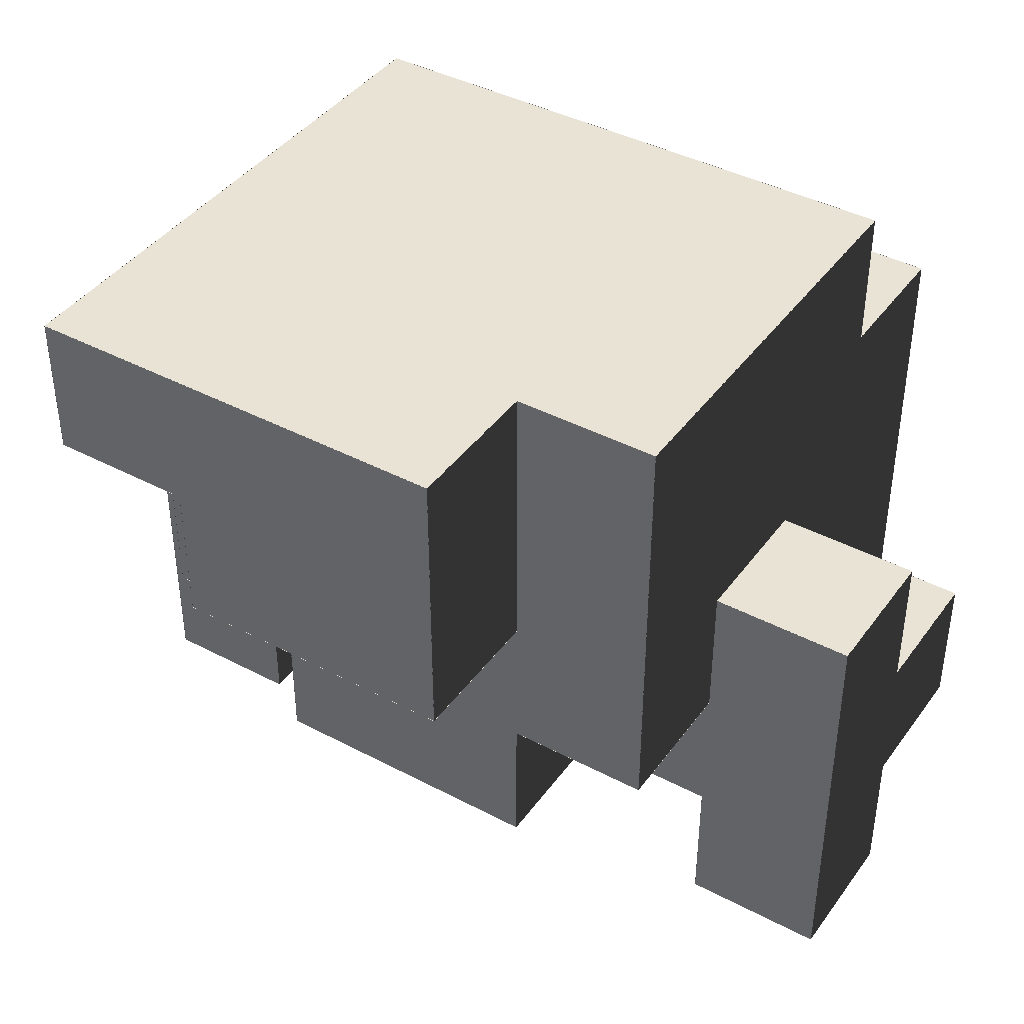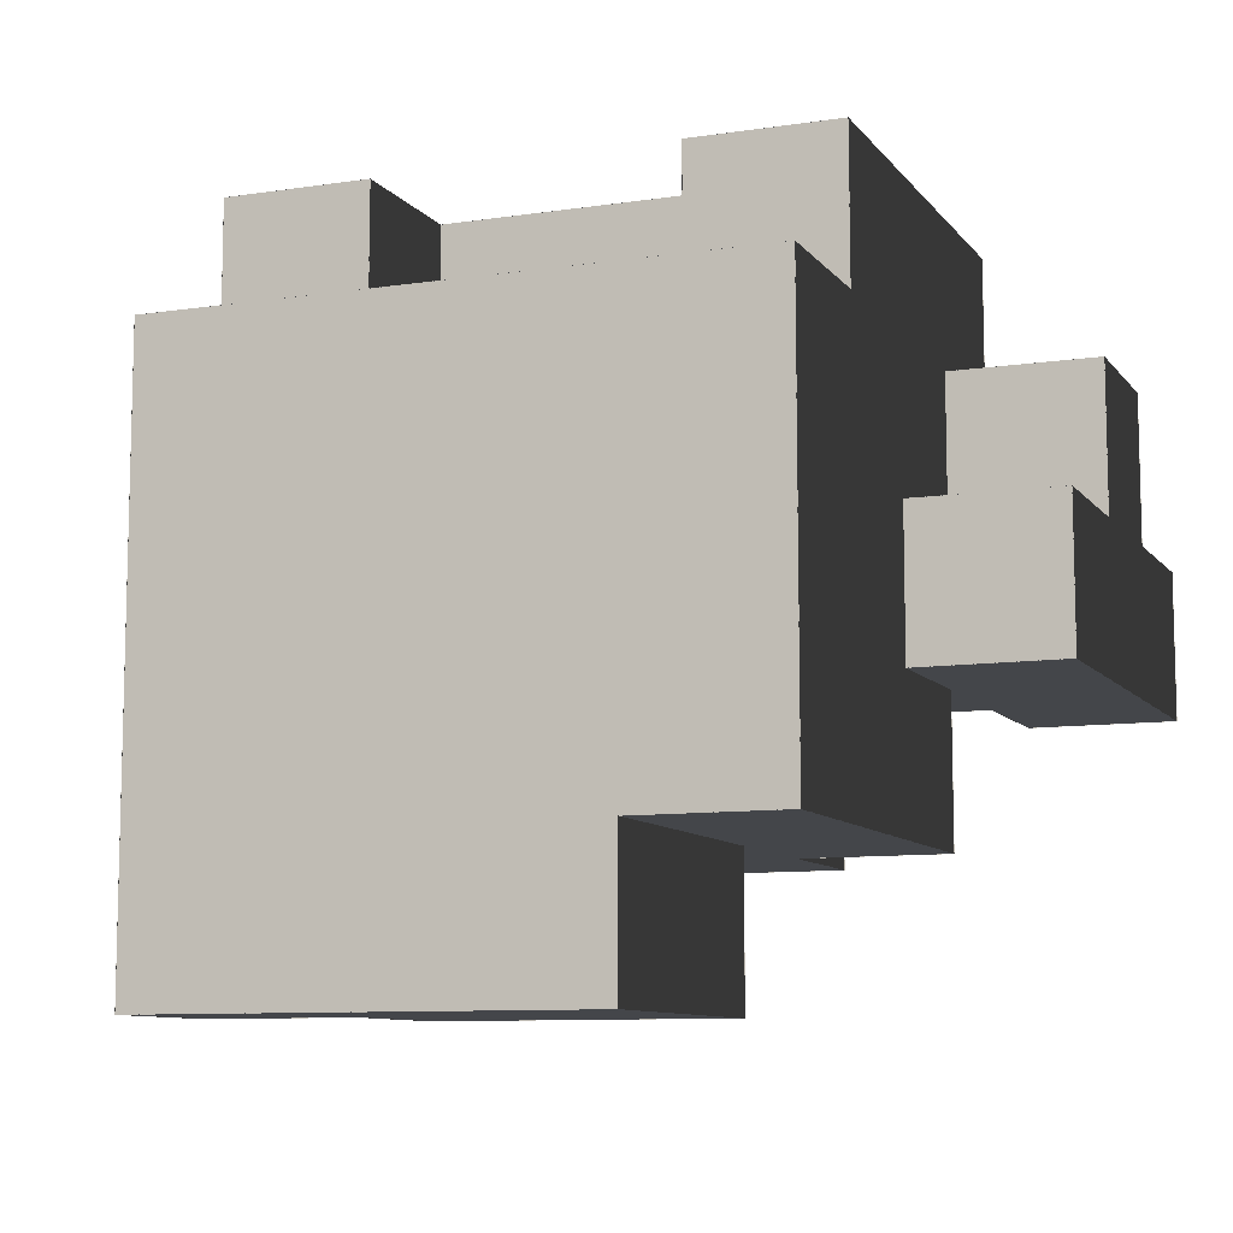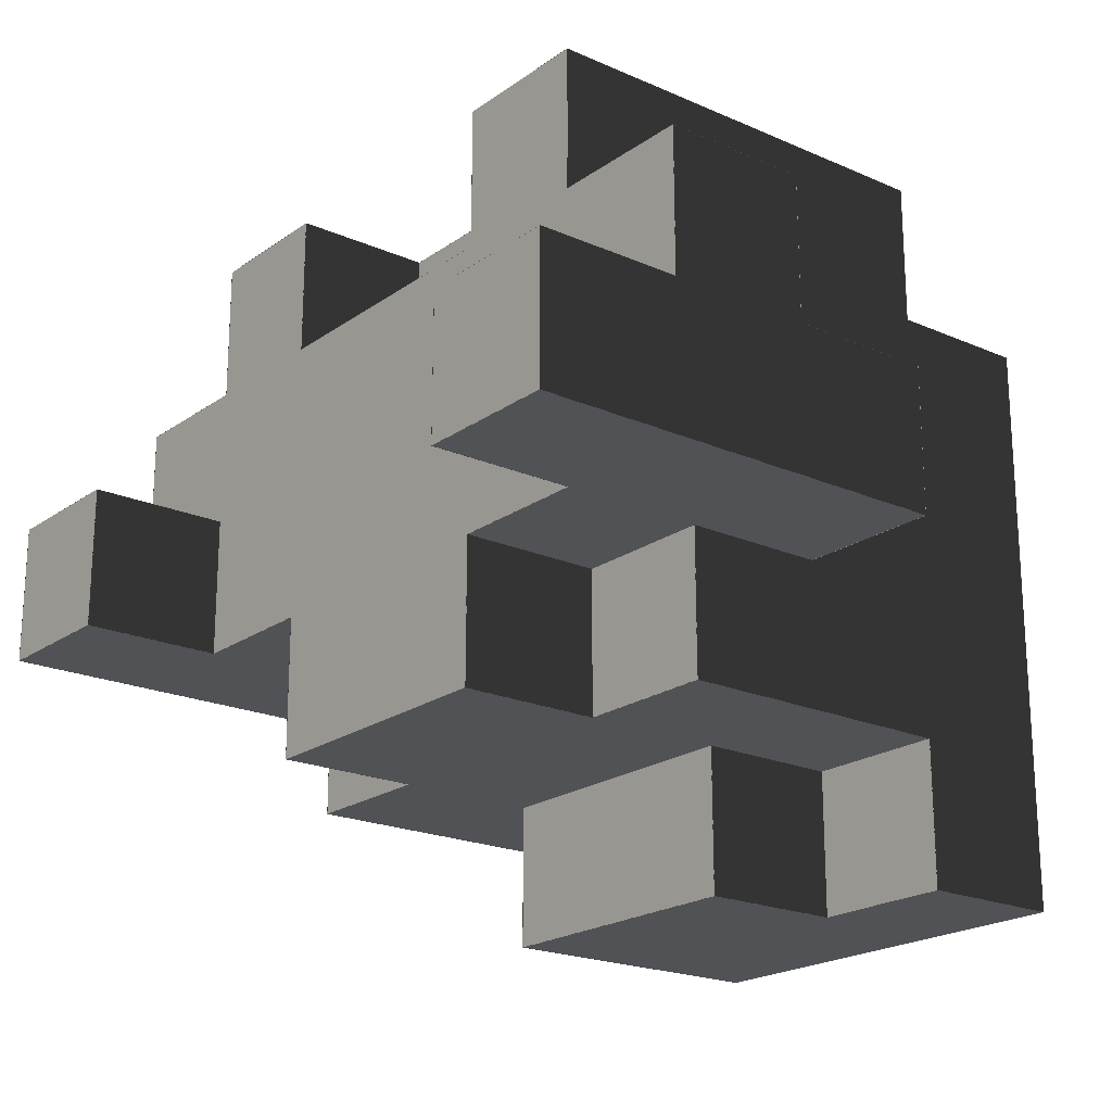
<metadata>
{"format":"obj","ext":"obj","renderer":"f3d","projection":"perspective","resolution":1024,"background":"white","views":[{"elev":41.2,"azim":-147.3,"up":"+Y"},{"elev":-9.4,"azim":-158.4,"up":"+Z"},{"elev":-20.6,"azim":51.5,"up":"+Z"}]}
</metadata>
<code>
g Alchemist Body
v 3.001 -1.499 0.5
v 3.001 -2.501 0.5
v 1.999 -2.501 0.5
v 1.999 -1.499 0.5
v 1.001 2.5 -0.501
v 1.001 2.5 0.501
v -0.0009999 2.5 0.501
v -0.0009999 2.5 -0.501
v 1.001 2.5 -1.501
v 1.001 2.5 -0.499
v -0.0009999 2.5 -0.499
v -0.0009999 2.5 -1.501
v 1.001 2.5 -2.501
v 1.001 2.5 -1.499
v -0.0009999 2.5 -1.499
v -0.0009999 2.5 -2.501
v 1.001 0.5 1.499
v 1.001 0.5 2.501
v -0.0009999 0.5 2.501
v -0.0009999 0.5 1.499
v 2.001 2.5 0.499
v 2.001 2.5 1.501
v 0.999 2.5 1.501
v 0.999 2.5 0.499
v 2.001 2.5 -0.501
v 2.001 2.5 0.501
v 0.999 2.5 0.501
v 0.999 2.5 -0.501
v 2.001 2.5 -1.501
v 2.001 2.5 -0.499
v 0.999 2.5 -0.499
v 0.999 2.5 -1.501
v 2.001 2.5 -2.501
v 2.001 2.5 -1.499
v 0.999 2.5 -1.499
v 0.999 2.5 -2.501
v 2.001 1.5 1.499
v 2.001 1.5 2.501
v 0.999 1.5 2.501
v 0.999 1.5 1.499
v 3.001 0.5 -0.501
v 3.001 0.5 0.501
v 1.999 0.5 0.501
v 1.999 0.5 -0.501
v 3.001 -0.5 0.499
v 3.001 -0.5 1.501
v 1.999 -0.5 1.501
v 1.999 -0.5 0.499
v -3 0.501 0.501
v -3 -0.501 0.501
v -3 -0.501 -0.501
v -3 0.501 -0.501
v -3 -0.499 1.501
v -3 -1.501 1.501
v -3 -1.501 0.499
v -3 -0.499 0.499
v -3 -0.499 0.501
v -3 -1.501 0.501
v -3 -1.501 -0.501
v -3 -0.499 -0.501
v -3 -1.499 0.501
v -3 -2.501 0.501
v -3 -2.501 -0.501
v -3 -1.499 -0.501
v -2 2.501 1.501
v -2 1.499 1.501
v -2 1.499 0.499
v -2 2.501 0.499
v -2 2.501 0.501
v -2 1.499 0.501
v -2 1.499 -0.501
v -2 2.501 -0.501
v -2 2.501 -0.499
v -2 1.499 -0.499
v -2 1.499 -1.501
v -2 2.501 -1.501
v -2 1.501 2.501
v -2 0.499 2.501
v -2 0.499 1.499
v -2 1.501 1.499
v -2 1.501 1.501
v -2 0.499 1.501
v -2 0.499 0.499
v -2 1.501 0.499
v -2 1.501 0.501
v -2 0.499 0.501
v -2 0.499 -0.501
v -2 1.501 -0.501
v -2 1.501 -0.499
v -2 0.499 -0.499
v -2 0.499 -1.501
v -2 1.501 -1.501
v -2 0.501 2.501
v -2 -0.501 2.501
v -2 -0.501 1.499
v -2 0.501 1.499
v -2 0.501 1.501
v -2 -0.501 1.501
v -2 -0.501 0.499
v -2 0.501 0.499
v -2 0.501 -0.499
v -2 -0.501 -0.499
v -2 -0.501 -1.501
v -2 0.501 -1.501
v -2 -0.499 2.501
v -2 -1.501 2.501
v -2 -1.501 1.499
v -2 -0.499 1.499
v -1 2.501 -1.499
v -1 1.499 -1.499
v -1 1.499 -2.501
v -1 2.501 -2.501
v -1 1.501 -1.499
v -1 0.499 -1.499
v -1 0.499 -2.501
v -1 1.501 -2.501
v -1 -0.499 -0.499
v -1 -1.501 -0.499
v -1 -1.501 -1.501
v -1 -0.499 -1.501
v 1.001 2.5 0.499
v 1.001 2.5 1.501
v -0.0009999 2.5 1.501
v -0.0009999 2.5 0.499
v 1 1.501 2.501
v 1 0.499 2.501
v 1 0.499 1.499
v 1 1.501 1.499
v 0.0009999 0.5 1.499
v 0.0009999 0.5 2.501
v -1.001 0.5 2.501
v -1.001 0.5 1.499
v 0.0009999 2.5 -1.501
v 0.0009999 2.5 -0.499
v -1.001 2.5 -0.499
v -1.001 2.5 -1.501
v -0.999 -0.5 -0.499
v -0.999 -0.5 -1.501
v -2.001 -0.5 -1.501
v -2.001 -0.5 -0.499
v -0.999 -1.5 2.501
v -0.999 -1.5 1.499
v -2.001 -1.5 1.499
v -2.001 -1.5 2.501
v -0.999 -1.5 1.501
v -0.999 -1.5 0.499
v -2.001 -1.5 0.499
v -2.001 -1.5 1.501
v -0.999 -1.5 0.501
v -0.999 -1.5 -0.501
v -2.001 -1.5 -0.501
v -2.001 -1.5 0.501
v 0.0009999 0.5 -1.499
v 0.0009999 0.5 -2.501
v -1.001 0.5 -2.501
v -1.001 0.5 -1.499
v 0.0009999 -0.5 2.501
v 0.0009999 -0.5 1.499
v -1.001 -0.5 1.499
v -1.001 -0.5 2.501
v 0.0009999 -1.5 1.501
v 0.0009999 -1.5 0.499
v -1.001 -1.5 0.499
v -1.001 -1.5 1.501
v 0.0009999 -1.5 0.501
v 0.0009999 -1.5 -0.501
v -1.001 -1.5 -0.501
v -1.001 -1.5 0.501
v 0.0009999 -1.5 -0.499
v 0.0009999 -1.5 -1.501
v -1.001 -1.5 -1.501
v -1.001 -1.5 -0.499
v 1.001 0.5 -1.499
v 1.001 0.5 -2.501
v -0.0009999 0.5 -2.501
v -0.0009999 0.5 -1.499
v 1.001 -0.5 2.501
v 1.001 -0.5 1.499
v -0.0009999 -0.5 1.499
v -0.0009999 -0.5 2.501
v 1.001 -1.5 1.501
v 1.001 -1.5 0.499
v -0.0009999 -1.5 0.499
v -0.0009999 -1.5 1.501
v 1.001 -1.5 0.501
v 1.001 -1.5 -0.501
v -0.0009999 -1.5 -0.501
v -0.0009999 -1.5 0.501
v 1.001 -1.5 -0.499
v 1.001 -1.5 -1.501
v -0.0009999 -1.5 -1.501
v -0.0009999 -1.5 -0.499
v 2.001 1.5 -1.499
v 2.001 1.5 -2.501
v 0.999 1.5 -2.501
v 0.999 1.5 -1.499
v 2.001 -0.5 -0.499
v 2.001 -0.5 -1.501
v 0.999 -0.5 -1.501
v 0.999 -0.5 -0.499
v 2.001 -1.5 2.501
v 2.001 -1.5 1.499
v 0.999 -1.5 1.499
v 0.999 -1.5 2.501
v 2.001 -1.5 1.501
v 2.001 -1.5 0.499
v 0.999 -1.5 0.499
v 0.999 -1.5 1.501
v 2.001 -1.5 0.501
v 2.001 -1.5 -0.501
v 0.999 -1.5 -0.501
v 0.999 -1.5 0.501
v 3.001 -1.5 1.501
v 3.001 -1.5 0.499
v 1.999 -1.5 0.499
v 1.999 -1.5 1.501
v 3.001 -2.5 0.501
v 3.001 -2.5 -0.501
v 1.999 -2.5 -0.501
v 1.999 -2.5 0.501
v -1.999 0.5 -0.501
v -1.999 0.5 0.501
v -3.001 0.5 0.501
v -3.001 0.5 -0.501
v -1.999 -0.5 0.499
v -1.999 -0.5 1.501
v -3.001 -0.5 1.501
v -3.001 -0.5 0.499
v -0.999 2.5 0.499
v -0.999 2.5 1.501
v -2.001 2.5 1.501
v -2.001 2.5 0.499
v -0.999 2.5 -0.501
v -0.999 2.5 0.501
v -2.001 2.5 0.501
v -2.001 2.5 -0.501
v -0.999 2.5 -1.501
v -0.999 2.5 -0.499
v -2.001 2.5 -0.499
v -2.001 2.5 -1.501
v -0.999 1.5 1.499
v -0.999 1.5 2.501
v -2.001 1.5 2.501
v -2.001 1.5 1.499
v 0.0009999 2.5 0.499
v 0.0009999 2.5 1.501
v -1.001 2.5 1.501
v -1.001 2.5 0.499
v 0.0009999 2.5 -0.501
v 0.0009999 2.5 0.501
v -1.001 2.5 0.501
v -1.001 2.5 -0.501
v 0.0009999 2.5 -2.501
v 0.0009999 2.5 -1.499
v -1.001 2.5 -1.499
v -1.001 2.5 -2.501
v 1 -0.499 2.501
v 1 -1.501 2.501
v 1 -1.501 1.499
v 1 -0.499 1.499
v 2 -1.499 0.501
v 2 -2.501 0.501
v 2 -2.501 -0.501
v 2 -1.499 -0.501
v -2 -1.499 -0.501
v -2 -2.501 -0.501
v -2 -2.501 0.501
v -2 -1.499 0.501
v -0.0009999 -0.499 -1.5
v -0.0009999 -1.501 -1.5
v 1.001 -1.501 -1.5
v 1.001 -0.499 -1.5
v 0.999 2.501 -2.5
v 0.999 1.499 -2.5
v 2.001 1.499 -2.5
v 2.001 2.501 -2.5
v 0.999 1.501 -1.5
v 0.999 0.499 -1.5
v 2.001 0.499 -1.5
v 2.001 1.501 -1.5
v 0.999 0.501 -1.5
v 0.999 -0.501 -1.5
v 2.001 -0.501 -1.5
v 2.001 0.501 -1.5
v 0.999 -0.499 -0.5
v 0.999 -1.501 -0.5
v 2.001 -1.501 -0.5
v 2.001 -0.499 -0.5
v 1.999 0.501 -0.5
v 1.999 -0.501 -0.5
v 3.001 -0.501 -0.5
v 3.001 0.501 -0.5
v 1.999 -0.499 -0.5
v 1.999 -1.501 -0.5
v 3.001 -1.501 -0.5
v 3.001 -0.499 -0.5
v 1.999 -1.499 -0.5
v 1.999 -2.501 -0.5
v 3.001 -2.501 -0.5
v 3.001 -1.499 -0.5
v -1.999 0.501 0.5
v -1.999 -0.501 0.5
v -3.001 -0.501 0.5
v -3.001 0.501 0.5
v -1.999 -0.499 1.5
v -1.999 -1.501 1.5
v -3.001 -1.501 1.5
v -3.001 -0.499 1.5
v -1.999 -1.499 0.5
v -1.999 -2.501 0.5
v -3.001 -2.501 0.5
v -3.001 -1.499 0.5
v -0.999 2.501 1.5
v -0.999 1.499 1.5
v -2.001 1.499 1.5
v -2.001 2.501 1.5
v -0.999 1.501 2.5
v -0.999 0.499 2.5
v -2.001 0.499 2.5
v -2.001 1.501 2.5
v -0.999 0.501 2.5
v -0.999 -0.501 2.5
v -2.001 -0.501 2.5
v -2.001 0.501 2.5
v -0.999 -0.499 2.5
v -0.999 -1.501 2.5
v -2.001 -1.501 2.5
v -2.001 -0.499 2.5
v 0.0009999 2.501 1.5
v 0.0009999 1.499 1.5
v -1.001 1.499 1.5
v -1.001 2.501 1.5
v 0.0009999 1.501 1.5
v 0.0009999 0.499 1.5
v -1.001 0.499 1.5
v -1.001 1.501 1.5
v 0.0009999 0.501 2.5
v 0.0009999 -0.501 2.5
v -1.001 -0.501 2.5
v -1.001 0.501 2.5
v 0.0009999 -0.499 1.5
v 0.0009999 -1.501 1.5
v -1.001 -1.501 1.5
v -1.001 -0.499 1.5
v 1.001 2.501 1.5
v 1.001 1.499 1.5
v -0.0009999 1.499 1.5
v -0.0009999 2.501 1.5
v 1.001 1.501 1.5
v 1.001 0.499 1.5
v -0.0009999 0.499 1.5
v -0.0009999 1.501 1.5
v 1.001 0.501 2.5
v 1.001 -0.501 2.5
v -0.0009999 -0.501 2.5
v -0.0009999 0.501 2.5
v 1.001 -0.499 1.5
v 1.001 -1.501 1.5
v -0.0009999 -1.501 1.5
v -0.0009999 -0.499 1.5
v 2.001 2.501 1.5
v 2.001 1.499 1.5
v 0.999 1.499 1.5
v 0.999 2.501 1.5
v 2.001 1.501 2.5
v 2.001 0.499 2.5
v 0.999 0.499 2.5
v 0.999 1.501 2.5
v 2.001 0.501 2.5
v 2.001 -0.501 2.5
v 0.999 -0.501 2.5
v 0.999 0.501 2.5
v 2.001 -0.499 2.5
v 2.001 -1.501 2.5
v 0.999 -1.501 2.5
v 0.999 -0.499 2.5
v 3.001 0.501 0.5
v 3.001 -0.501 0.5
v 1.999 -0.501 0.5
v 1.999 0.501 0.5
v 3.001 -0.499 1.5
v 3.001 -1.501 1.5
v 1.999 -1.501 1.5
v 1.999 -0.499 1.5
v -0.0009999 0.501 -1.5
v -0.0009999 -0.501 -1.5
v 1.001 -0.501 -1.5
v 1.001 0.501 -1.5
v -0.0009999 1.501 -2.5
v -0.0009999 0.499 -2.5
v 1.001 0.499 -2.5
v 1.001 1.501 -2.5
v -0.0009999 2.501 -2.5
v -0.0009999 1.499 -2.5
v 1.001 1.499 -2.5
v 1.001 2.501 -2.5
v -1.001 -0.499 -1.5
v -1.001 -1.501 -1.5
v 0.0009999 -1.501 -1.5
v 0.0009999 -0.499 -1.5
v -1 1.501 1.499
v -1 0.499 1.499
v -1 0.499 2.501
v -1 1.501 2.501
v -1 -0.499 1.499
v -1 -1.501 1.499
v -1 -1.501 2.501
v -1 -0.499 2.501
v 1 1.501 -2.501
v 1 0.499 -2.501
v 1 0.499 -1.499
v 1 1.501 -1.499
v 1 -0.499 -1.501
v 1 -1.501 -1.501
v 1 -1.501 -0.499
v 1 -0.499 -0.499
v 2 2.501 0.499
v 2 1.499 0.499
v 2 1.499 1.501
v 2 2.501 1.501
v 2 2.501 -0.501
v 2 1.499 -0.501
v 2 1.499 0.501
v 2 2.501 0.501
v 2 2.501 -1.501
v 2 1.499 -1.501
v 2 1.499 -0.499
v 2 2.501 -0.499
v 2 2.501 -2.501
v 2 1.499 -2.501
v 2 1.499 -1.499
v 2 2.501 -1.499
v 2 1.501 1.499
v 2 0.499 1.499
v 2 0.499 2.501
v 2 1.501 2.501
v 2 1.501 0.499
v 2 0.499 0.499
v 2 0.499 1.501
v 2 1.501 1.501
v 2 1.501 -0.501
v 2 0.499 -0.501
v 2 0.499 0.501
v 2 1.501 0.501
v 2 1.501 -1.501
v 2 0.499 -1.501
v 2 0.499 -0.499
v 2 1.501 -0.499
v 2 0.501 1.499
v 2 -0.501 1.499
v 2 -0.501 2.501
v 2 0.501 2.501
v 2 0.501 0.499
v 2 -0.501 0.499
v 2 -0.501 1.501
v 2 0.501 1.501
v -1.999 -2.5 0.501
v -1.999 -2.5 -0.501
v -3.001 -2.5 -0.501
v -3.001 -2.5 0.501
v 2 0.501 -1.501
v 2 -0.501 -1.501
v 2 -0.501 -0.499
v 2 0.501 -0.499
v 3 0.501 -0.501
v 3 -0.501 -0.501
v 3 -0.501 0.501
v 3 0.501 0.501
v 3 -0.499 0.499
v 3 -1.501 0.499
v 3 -1.501 1.501
v 3 -0.499 1.501
v 3 -0.499 -0.501
v 3 -1.501 -0.501
v 3 -1.501 0.501
v 3 -0.499 0.501
v 3 -1.499 -0.501
v 3 -2.501 -0.501
v 3 -2.501 0.501
v 3 -1.499 0.501
v -3.001 0.501 -0.5
v -3.001 -0.501 -0.5
v -1.999 -0.501 -0.5
v -1.999 0.501 -0.5
v -3.001 -0.499 -0.5
v -3.001 -1.501 -0.5
v -1.999 -1.501 -0.5
v -1.999 -0.499 -0.5
v -3.001 -1.499 -0.5
v -3.001 -2.501 -0.5
v -1.999 -2.501 -0.5
v -1.999 -1.499 -0.5
v -2.001 2.501 -1.5
v -2.001 1.499 -1.5
v -0.999 1.499 -1.5
v -0.999 2.501 -1.5
v -2.001 1.501 -1.5
v -2.001 0.499 -1.5
v -0.999 0.499 -1.5
v -0.999 1.501 -1.5
v -2.001 0.501 -1.5
v -2.001 -0.501 -1.5
v -0.999 -0.501 -1.5
v -0.999 0.501 -1.5
v -2.001 -0.499 -0.5
v -2.001 -1.501 -0.5
v -0.999 -1.501 -0.5
v -0.999 -0.499 -0.5
v -1.001 2.501 -2.5
v -1.001 1.499 -2.5
v 0.0009999 1.499 -2.5
v 0.0009999 2.501 -2.5
v -1.001 1.501 -2.5
v -1.001 0.499 -2.5
v 0.0009999 0.499 -2.5
v 0.0009999 1.501 -2.5
v -1.001 0.501 -1.5
v -1.001 -0.501 -1.5
v 0.0009999 -0.501 -1.5
v 0.0009999 0.501 -1.5
v 2 -0.499 1.499
v 2 -1.501 1.499
v 2 -1.501 2.501
v 2 -0.499 2.501
v -1.999 -1.5 1.501
v -1.999 -1.5 0.499
v -3.001 -1.5 0.499
v -3.001 -1.5 1.501
f 527 525 528
f 527 526 525
f 523 521 524
f 523 522 521
f 519 517 520
f 519 518 517
f 515 513 516
f 515 514 513
f 511 509 512
f 511 510 509
f 507 505 508
f 507 506 505
f 503 501 504
f 503 502 501
f 499 497 500
f 499 498 497
f 495 493 496
f 495 494 493
f 491 489 492
f 491 490 489
f 487 485 488
f 487 486 485
f 483 481 484
f 483 482 481
f 479 477 480
f 479 478 477
f 475 473 476
f 475 474 473
f 471 469 472
f 471 470 469
f 467 465 468
f 467 466 465
f 463 461 464
f 463 462 461
f 459 457 460
f 459 458 457
f 455 453 456
f 455 454 453
f 451 449 452
f 451 450 449
f 447 445 448
f 447 446 445
f 443 441 444
f 443 442 441
f 439 437 440
f 439 438 437
f 435 433 436
f 435 434 433
f 431 429 432
f 431 430 429
f 427 425 428
f 427 426 425
f 423 421 424
f 423 422 421
f 419 417 420
f 419 418 417
f 415 413 416
f 415 414 413
f 411 409 412
f 411 410 409
f 407 405 408
f 407 406 405
f 403 401 404
f 403 402 401
f 399 397 400
f 399 398 397
f 395 393 396
f 395 394 393
f 391 389 392
f 391 390 389
f 387 385 388
f 387 386 385
f 383 381 384
f 383 382 381
f 379 377 380
f 379 378 377
f 375 373 376
f 375 374 373
f 371 369 372
f 371 370 369
f 367 365 368
f 367 366 365
f 363 361 364
f 363 362 361
f 359 357 360
f 359 358 357
f 355 353 356
f 355 354 353
f 351 349 352
f 351 350 349
f 347 345 348
f 347 346 345
f 343 341 344
f 343 342 341
f 339 337 340
f 339 338 337
f 335 333 336
f 335 334 333
f 331 329 332
f 331 330 329
f 327 325 328
f 327 326 325
f 323 321 324
f 323 322 321
f 319 317 320
f 319 318 317
f 315 313 316
f 315 314 313
f 311 309 312
f 311 310 309
f 307 305 308
f 307 306 305
f 303 301 304
f 303 302 301
f 299 297 300
f 299 298 297
f 295 293 296
f 295 294 293
f 291 289 292
f 291 290 289
f 287 285 288
f 287 286 285
f 283 281 284
f 283 282 281
f 279 277 280
f 279 278 277
f 275 273 276
f 275 274 273
f 271 269 272
f 271 270 269
f 267 265 268
f 267 266 265
f 263 261 264
f 263 262 261
f 259 257 260
f 259 258 257
f 255 253 256
f 255 254 253
f 251 249 252
f 251 250 249
f 247 245 248
f 247 246 245
f 243 241 244
f 243 242 241
f 239 237 240
f 239 238 237
f 235 233 236
f 235 234 233
f 231 229 232
f 231 230 229
f 227 225 228
f 227 226 225
f 223 221 224
f 223 222 221
f 219 217 220
f 219 218 217
f 215 213 216
f 215 214 213
f 211 209 212
f 211 210 209
f 207 205 208
f 207 206 205
f 203 201 204
f 203 202 201
f 199 197 200
f 199 198 197
f 195 193 196
f 195 194 193
f 191 189 192
f 191 190 189
f 187 185 188
f 187 186 185
f 183 181 184
f 183 182 181
f 179 177 180
f 179 178 177
f 175 173 176
f 175 174 173
f 171 169 172
f 171 170 169
f 167 165 168
f 167 166 165
f 163 161 164
f 163 162 161
f 159 157 160
f 159 158 157
f 155 153 156
f 155 154 153
f 151 149 152
f 151 150 149
f 147 145 148
f 147 146 145
f 143 141 144
f 143 142 141
f 139 137 140
f 139 138 137
f 135 133 136
f 135 134 133
f 131 129 132
f 131 130 129
f 127 125 128
f 127 126 125
f 123 121 124
f 123 122 121
f 119 117 120
f 119 118 117
f 115 113 116
f 115 114 113
f 111 109 112
f 111 110 109
f 107 105 108
f 107 106 105
f 103 101 104
f 103 102 101
f 99 97 100
f 99 98 97
f 95 93 96
f 95 94 93
f 91 89 92
f 91 90 89
f 87 85 88
f 87 86 85
f 83 81 84
f 83 82 81
f 79 77 80
f 79 78 77
f 75 73 76
f 75 74 73
f 71 69 72
f 71 70 69
f 67 65 68
f 67 66 65
f 63 61 64
f 63 62 61
f 59 57 60
f 59 58 57
f 55 53 56
f 55 54 53
f 51 49 52
f 51 50 49
f 47 45 48
f 47 46 45
f 43 41 44
f 43 42 41
f 39 37 40
f 39 38 37
f 35 33 36
f 35 34 33
f 31 29 32
f 31 30 29
f 27 25 28
f 27 26 25
f 23 21 24
f 23 22 21
f 19 17 20
f 19 18 17
f 15 13 16
f 15 14 13
f 11 9 12
f 11 10 9
f 7 5 8
f 7 6 5
f 3 1 4
f 3 2 1

</code>
